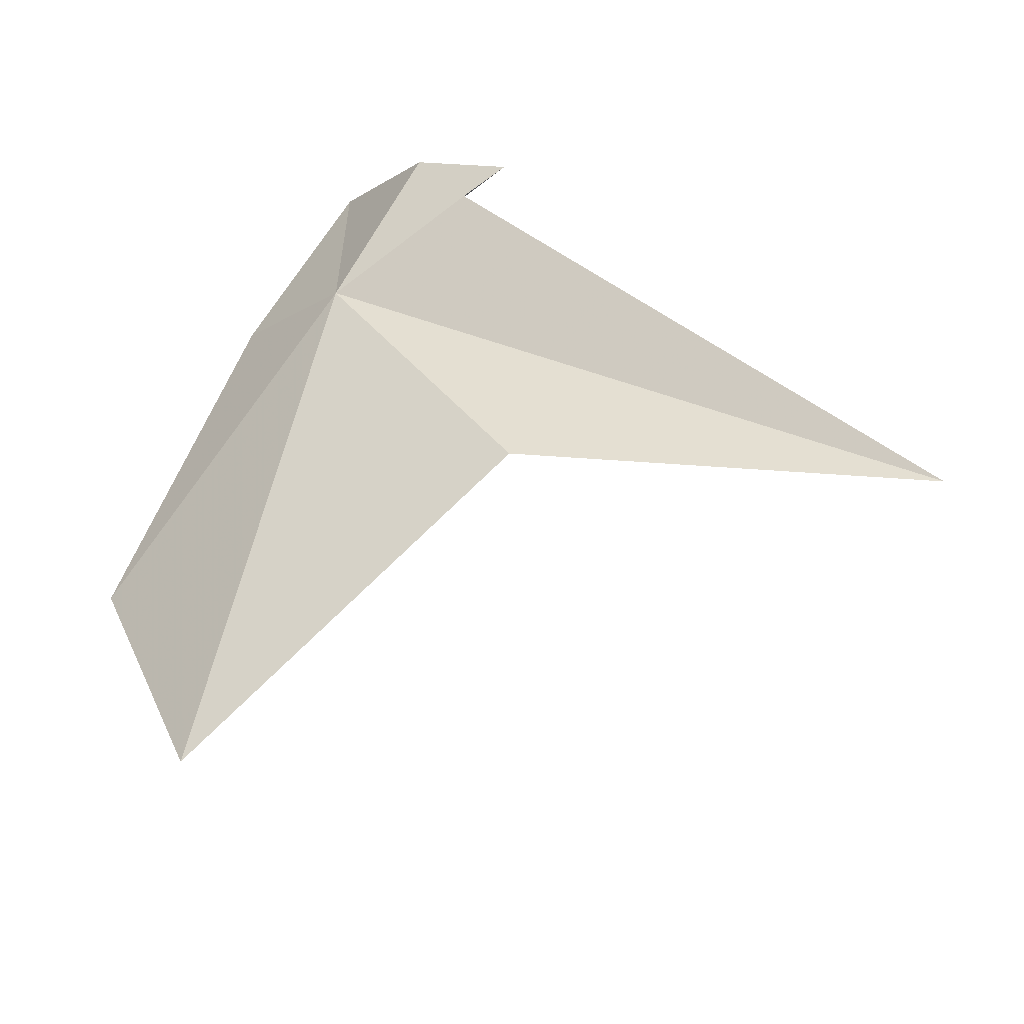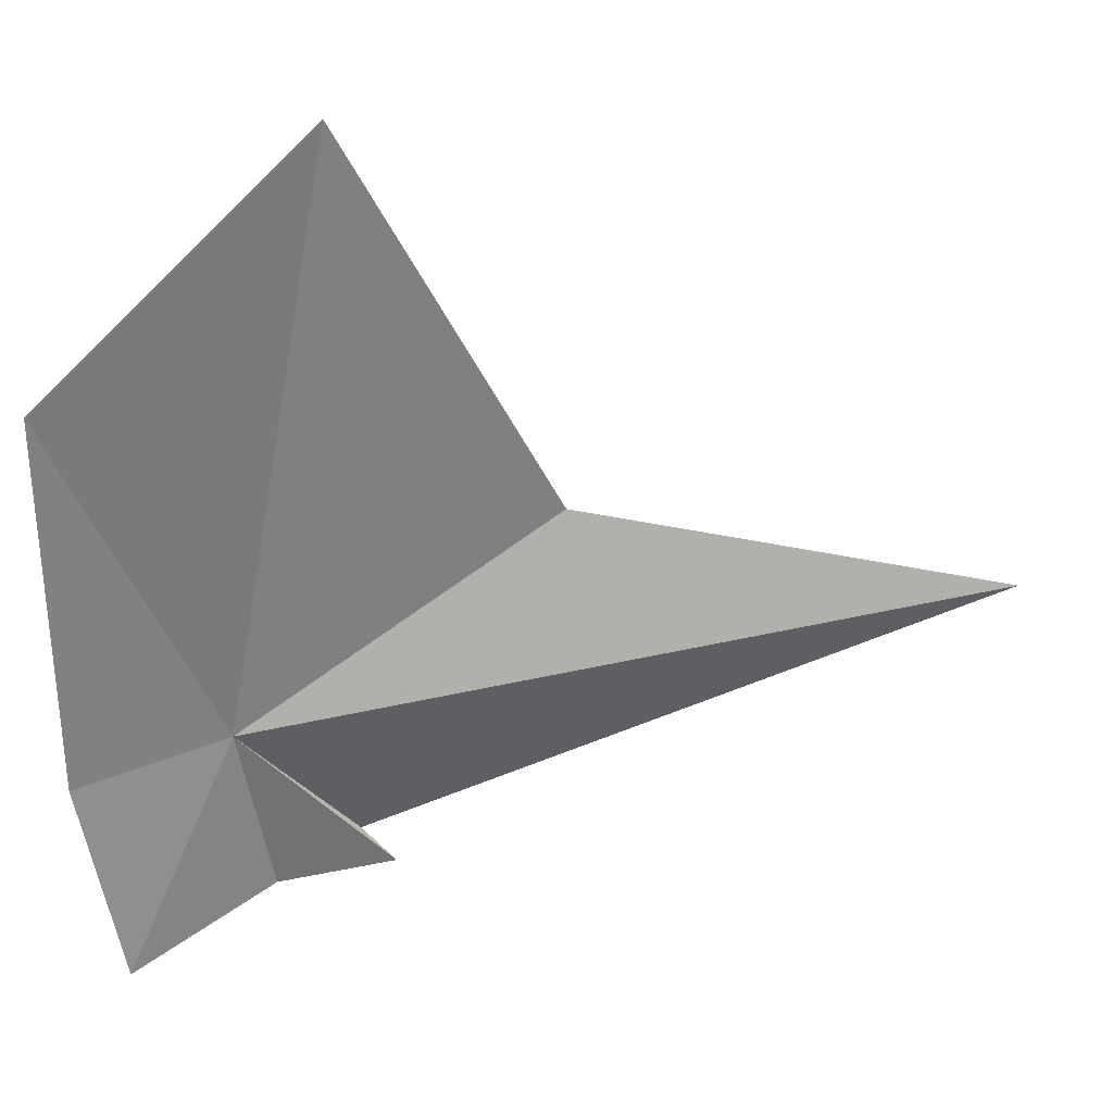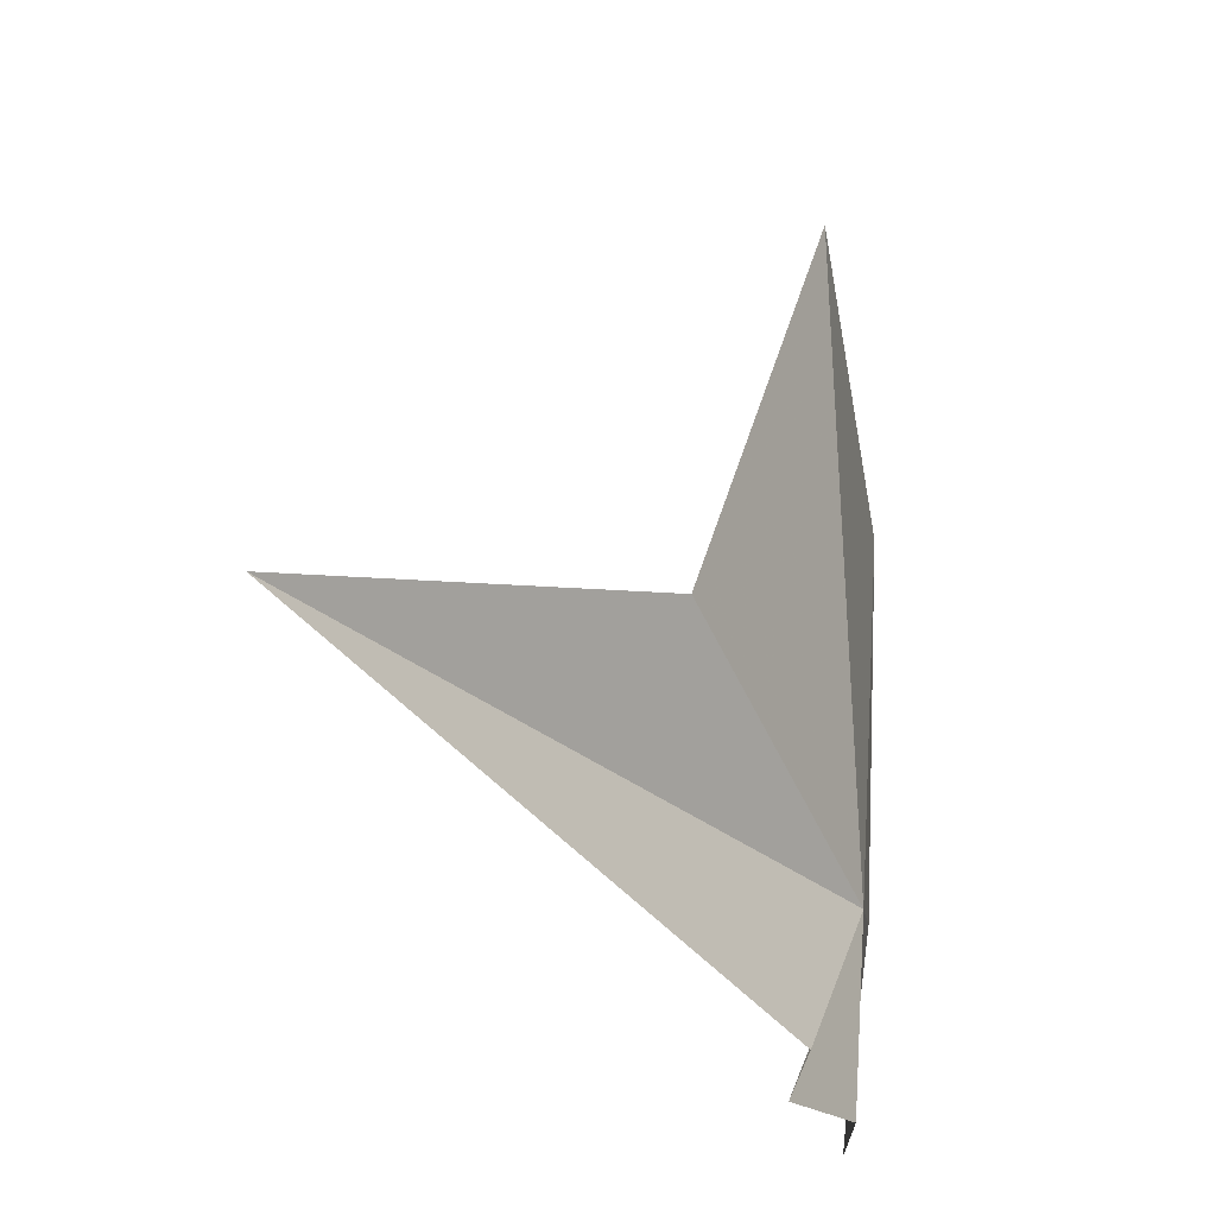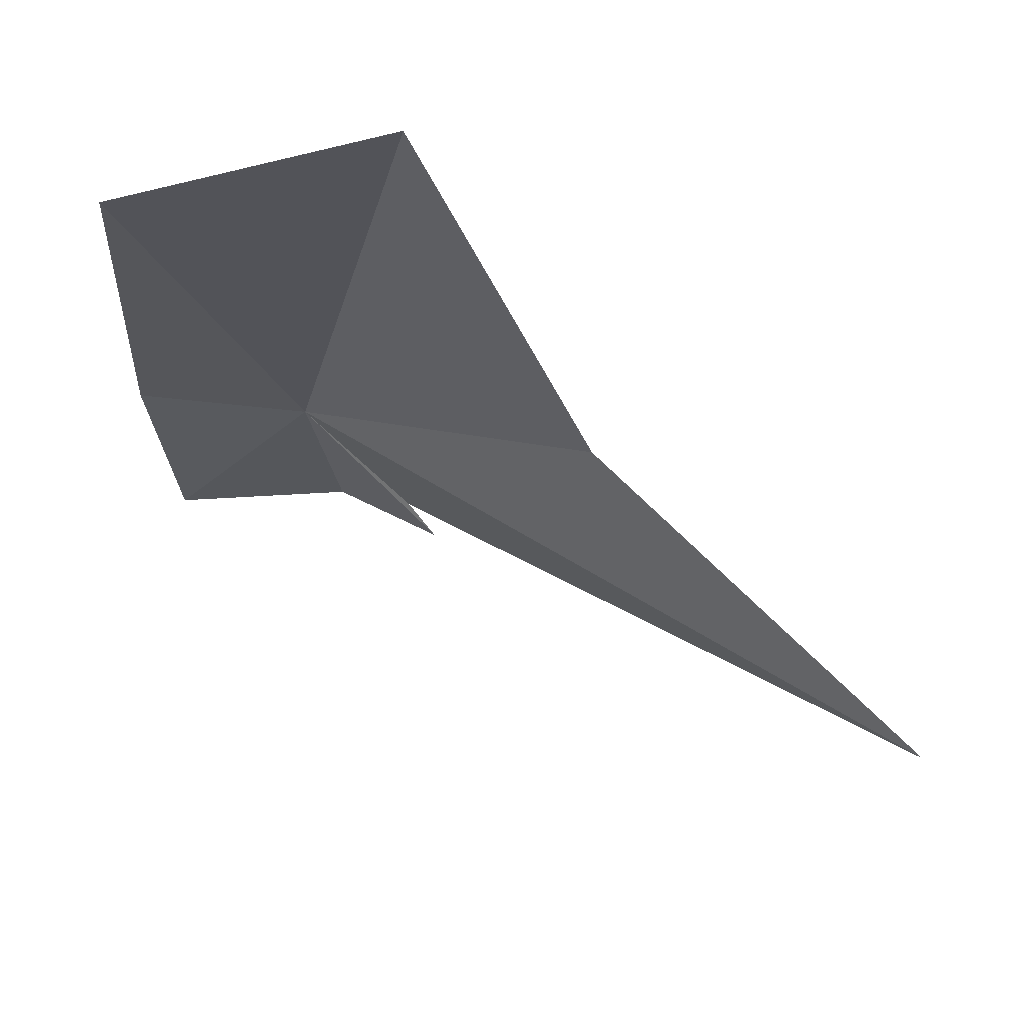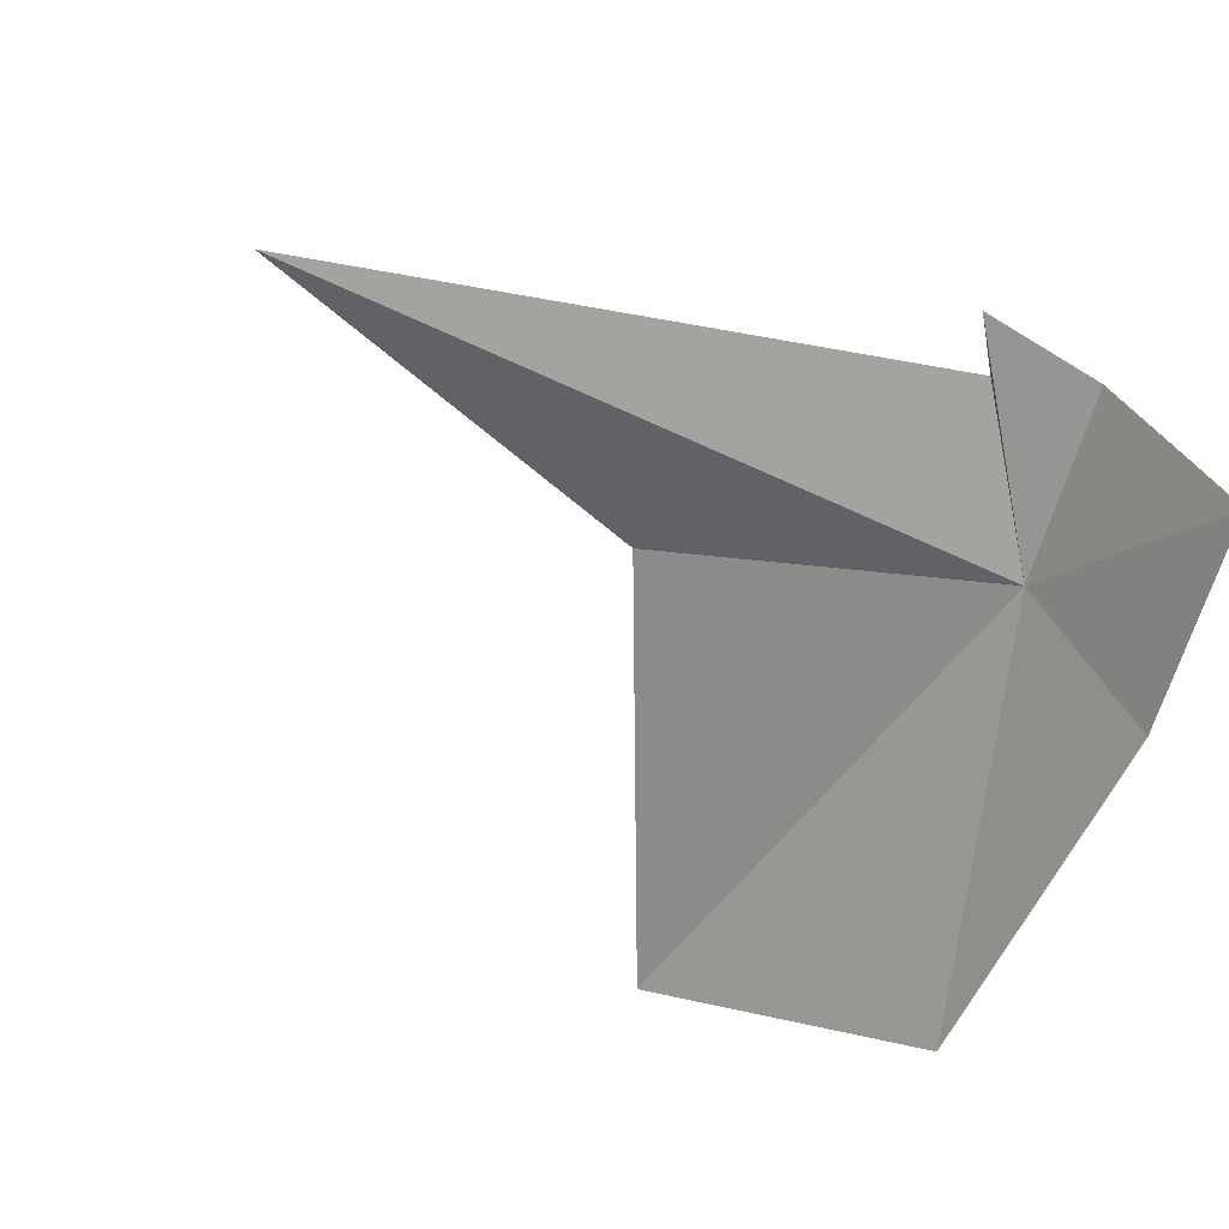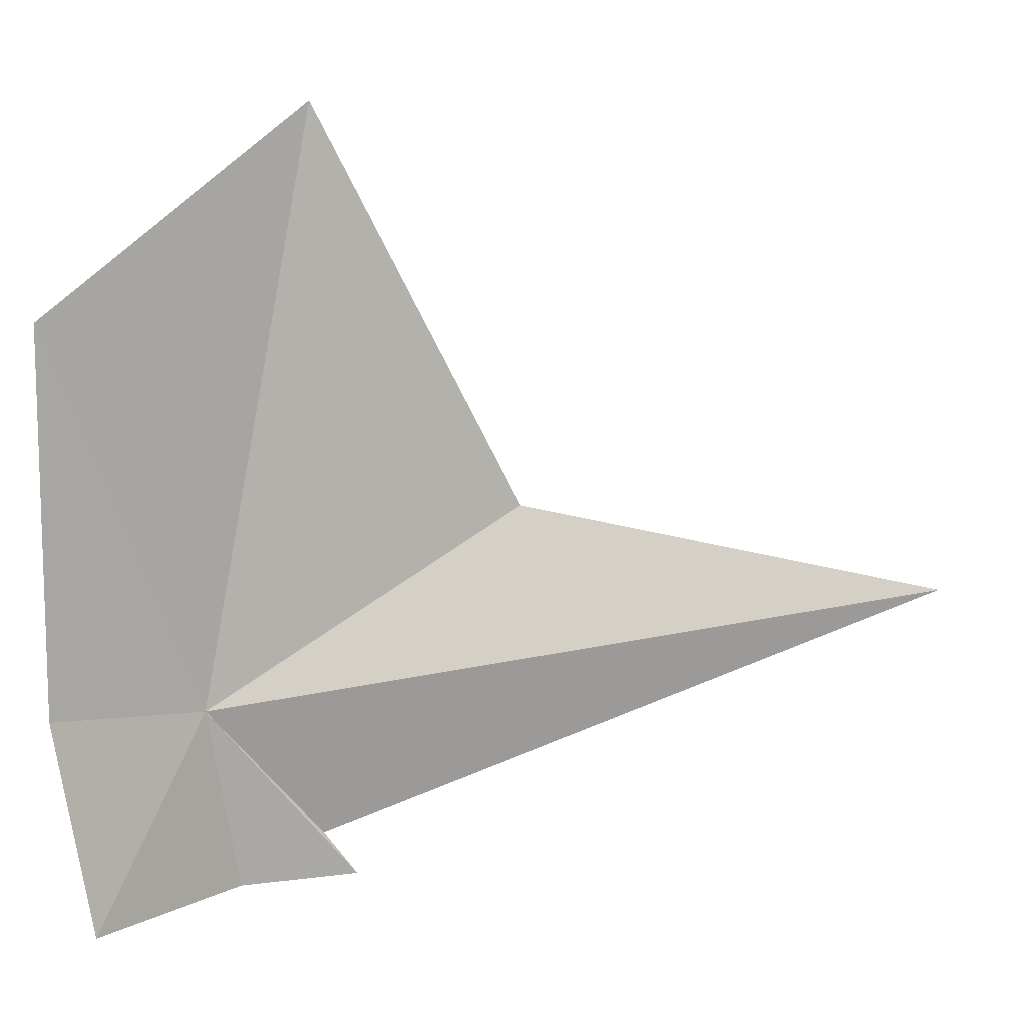
<metadata>
{"format":"obj","ext":"obj","renderer":"f3d","projection":"perspective","resolution":1024,"background":"white","views":[{"elev":67.4,"azim":21.5,"up":"+Y"},{"elev":34.0,"azim":10.4,"up":"+Z"},{"elev":-19.7,"azim":147.6,"up":"+Z"},{"elev":66.9,"azim":53.2,"up":"+Z"},{"elev":-61.8,"azim":155.2,"up":"+Y"},{"elev":13.5,"azim":9.9,"up":"+Z"}]}
</metadata>
<code>
v 7.552 13.75 0.183
v 7.44 13.64 0.574
v 7.445 13.62 0.209
v 7.642 13.85 0.758
v 7.652 13.81 0.045
v 7.683 13.82 0
v 7.831 13.91 0.361
v 7.578 13.77 0
v 7.481 13.62 0
v 8.242 14 0.271
f 1 3 2
f 1 2 4
f 1 4 7
f 1 6 8
f 1 8 9
f 1 10 5
f 1 7 10
f 1 5 6
f 1 9 3

</code>
